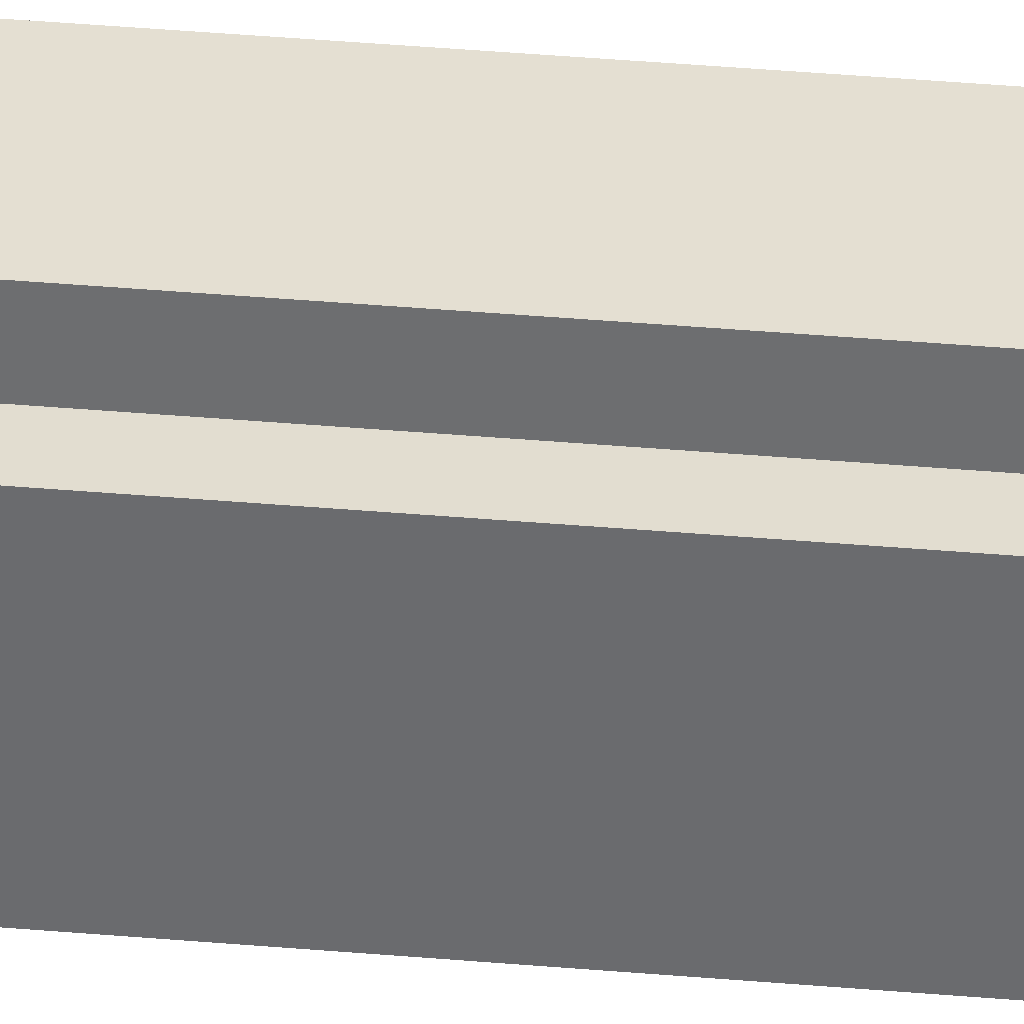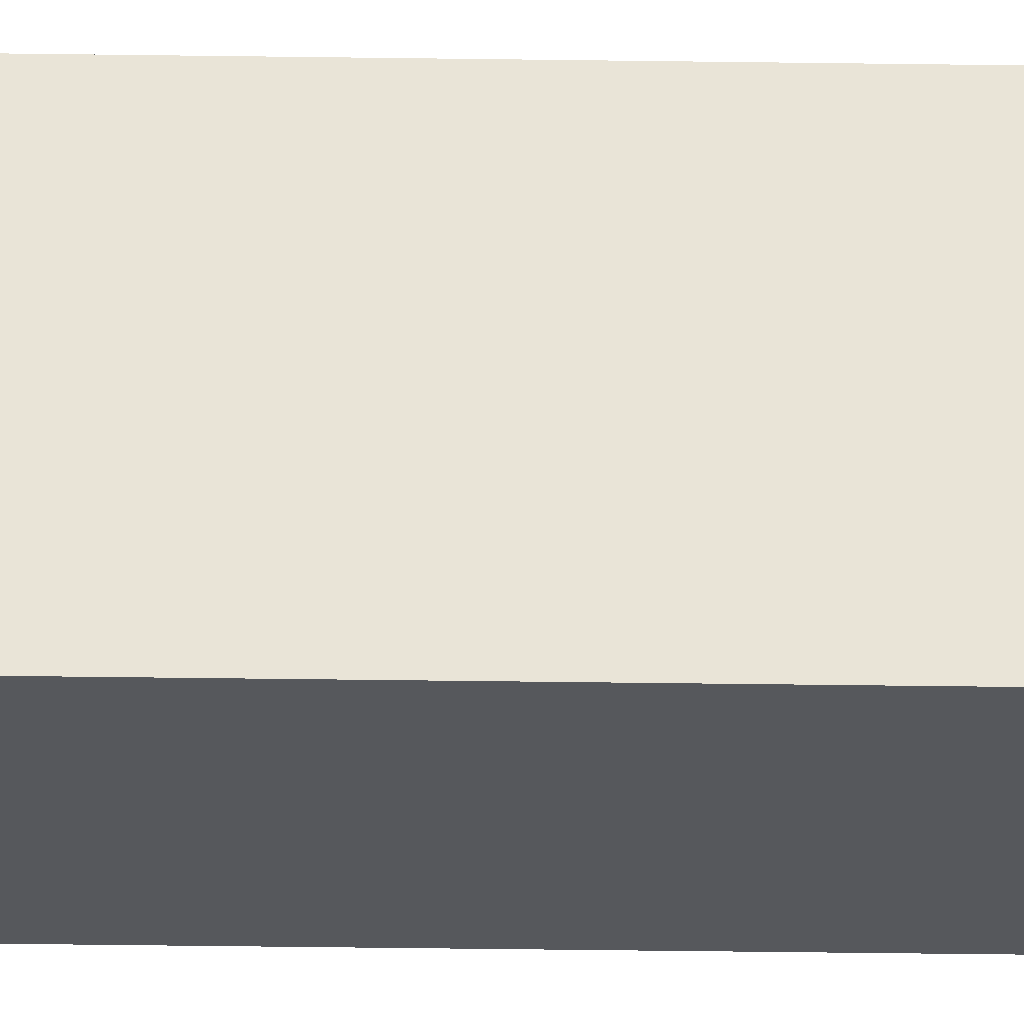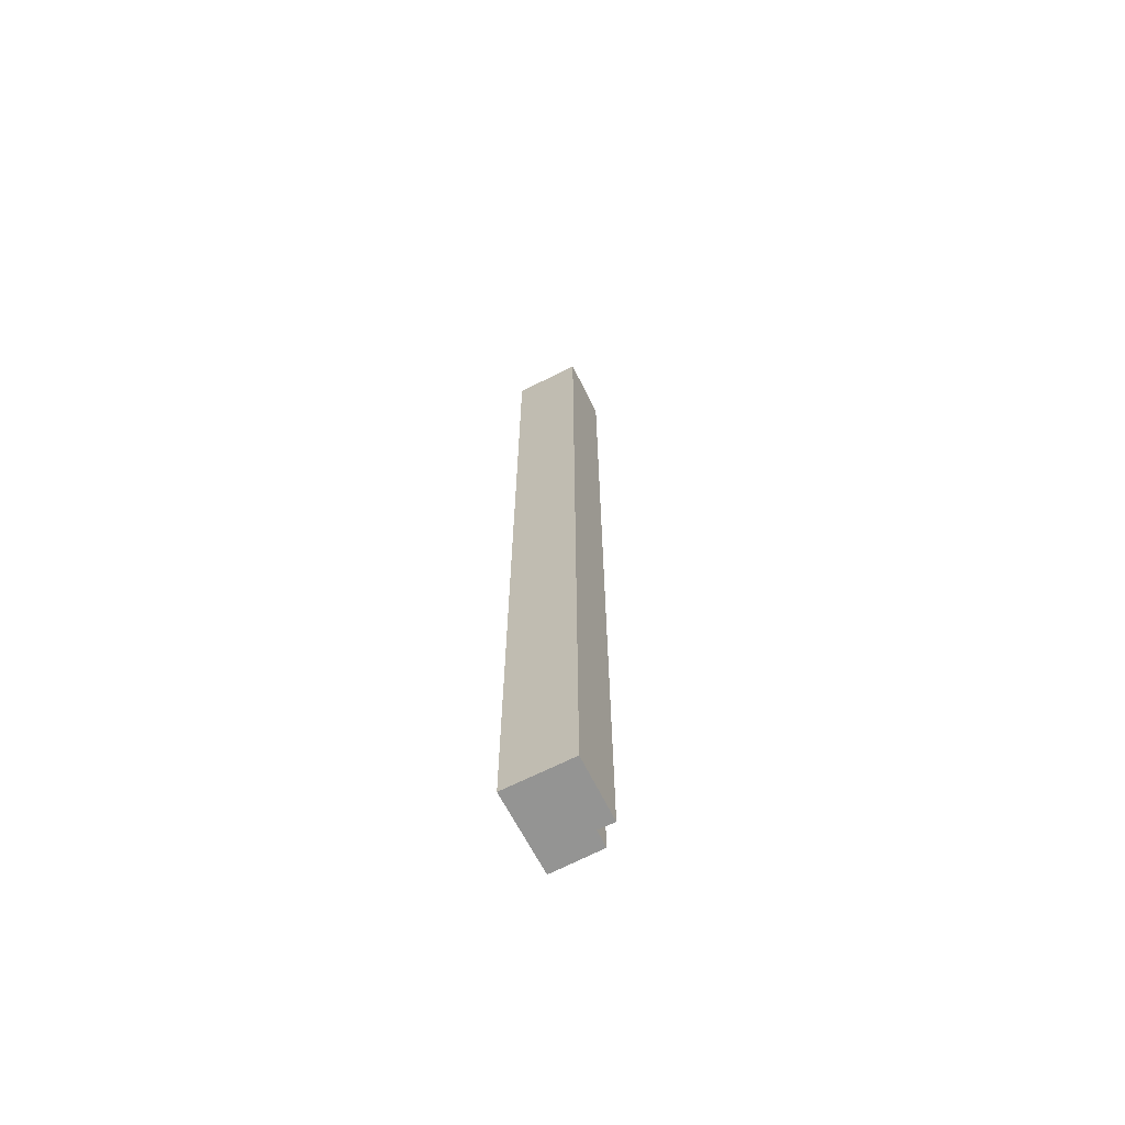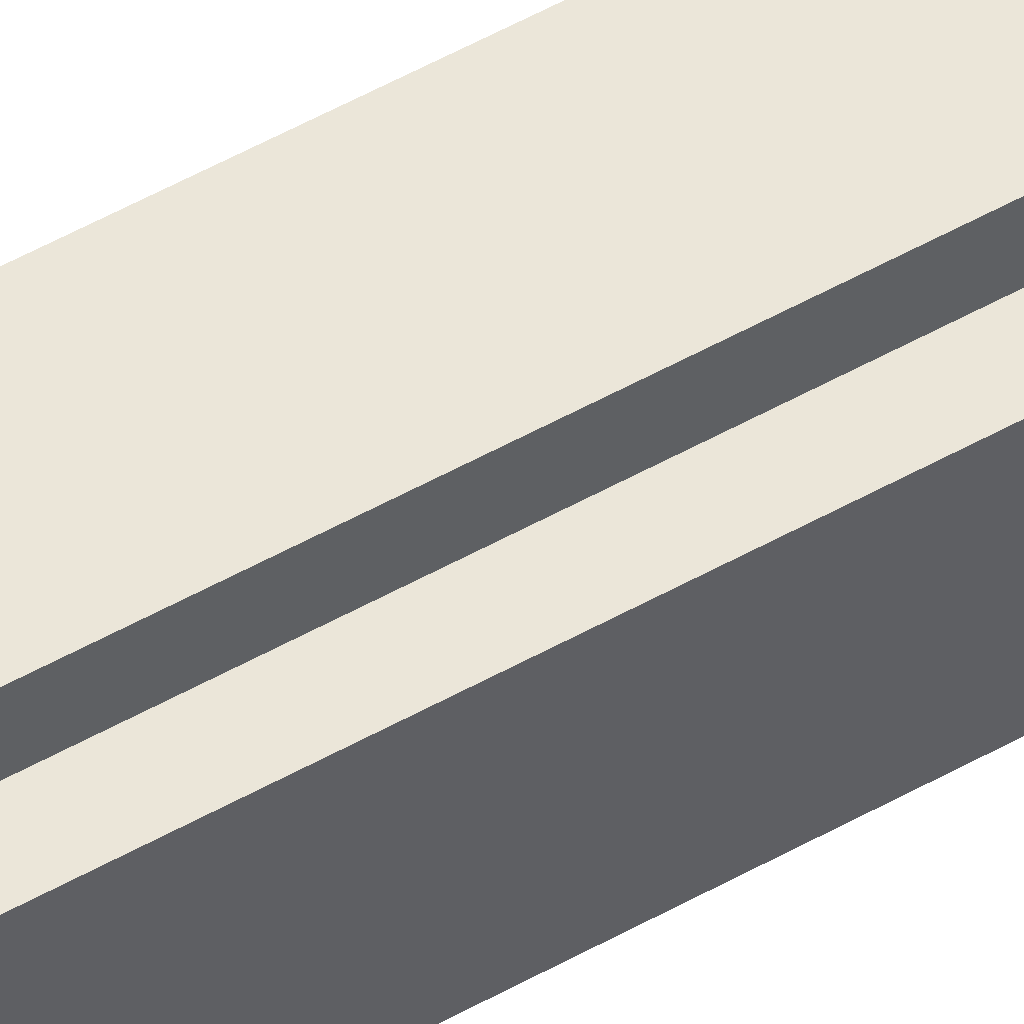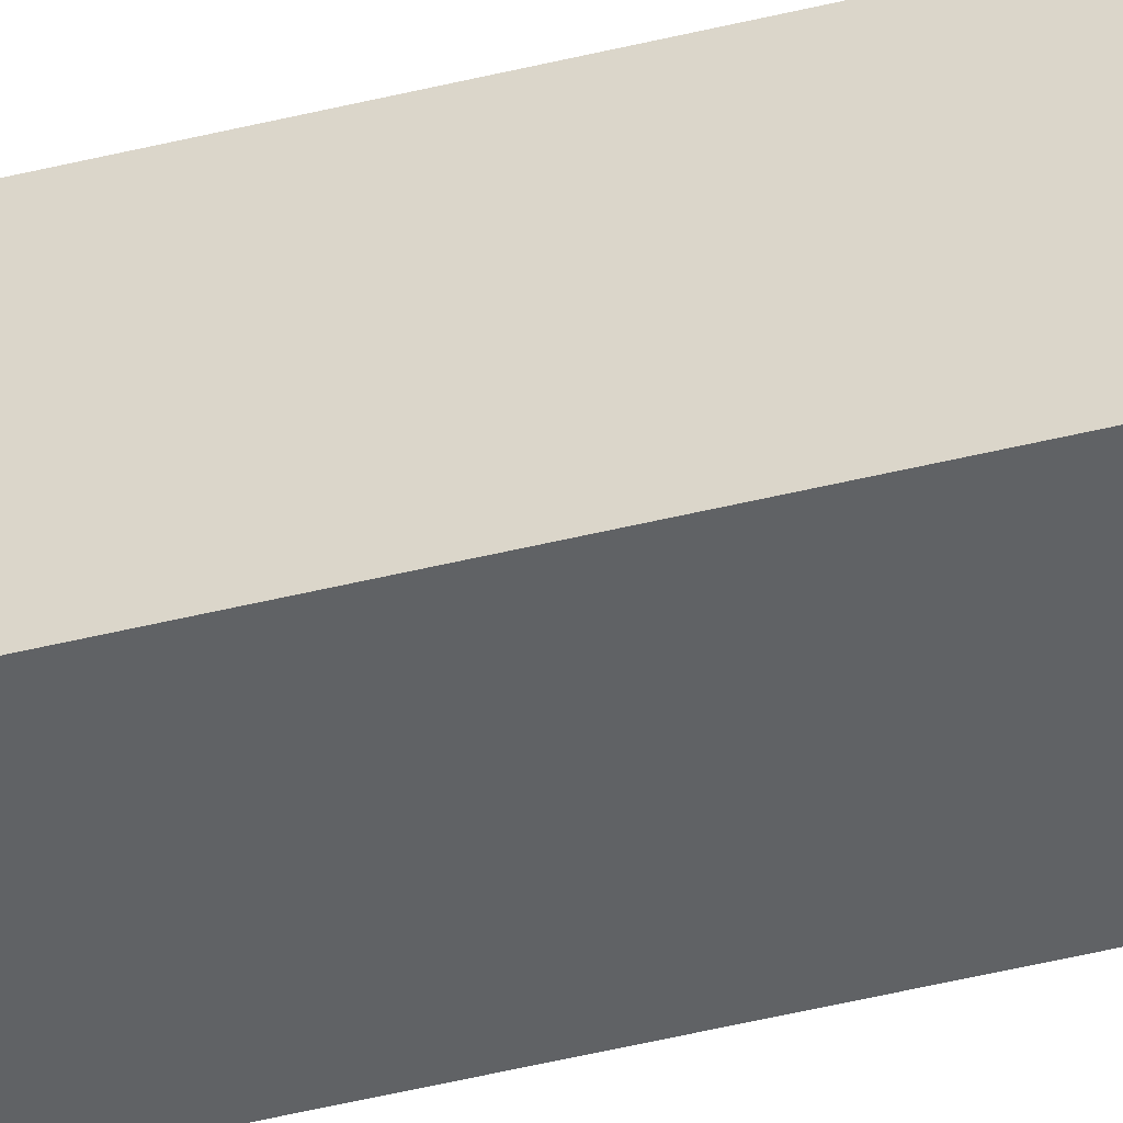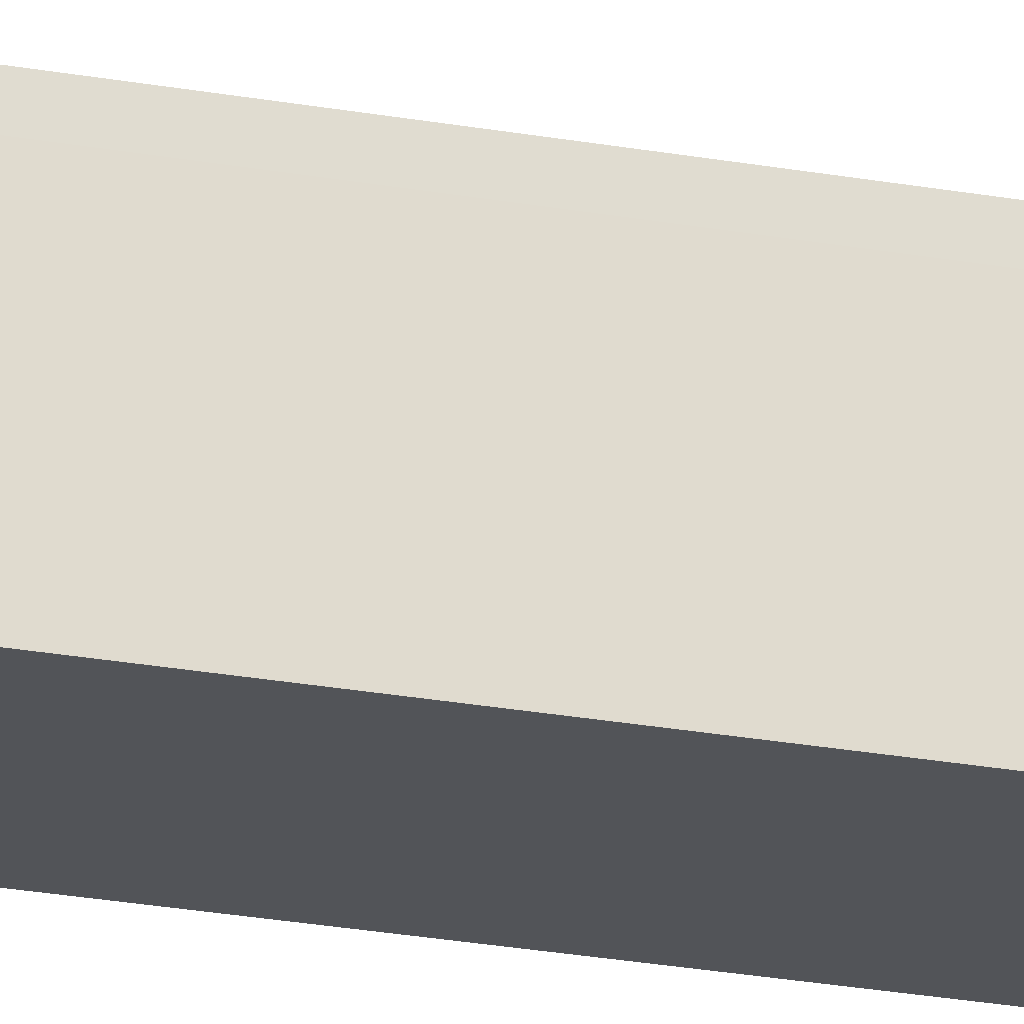
<metadata>
{"format":"obj","ext":"obj","renderer":"f3d","projection":"perspective","resolution":1024,"background":"white","views":[{"elev":38.0,"azim":-83.6,"up":"+Z"},{"elev":-29.4,"azim":88.7,"up":"+Z"},{"elev":-67.0,"azim":-151.4,"up":"+Y"},{"elev":55.8,"azim":-120.2,"up":"+Z"},{"elev":-52.1,"azim":104.6,"up":"+Z"},{"elev":-21.7,"azim":-108.7,"up":"+Z"}]}
</metadata>
<code>
v  0.763 10.77 -0.023
v  0.217 10.77 0.885
v  0.782 10.77 0.877
v  0.207 10.77 0.694
v  0.027 10.77 0.703
v  0 10.77 6.597e-16
v  0.217 -5.419e-17 0.885
v  0.782 -5.37e-17 0.877
v  0.027 -4.305e-17 0.703
v  0.207 -4.25e-17 0.694
v  0.763 1.408e-18 -0.023
v  0 0 0
g defaultobject
f 1 2 3
f 2 1 4
f 4 1 5
f 5 1 6
f 7 3 2
f 3 7 8
f 9 4 5
f 4 9 10
f 8 1 3
f 1 8 11
f 11 6 1
f 6 11 12
f 12 5 6
f 5 12 9
f 10 2 4
f 2 10 7
f 7 11 8
f 11 7 10
f 11 10 9
f 11 9 12

</code>
